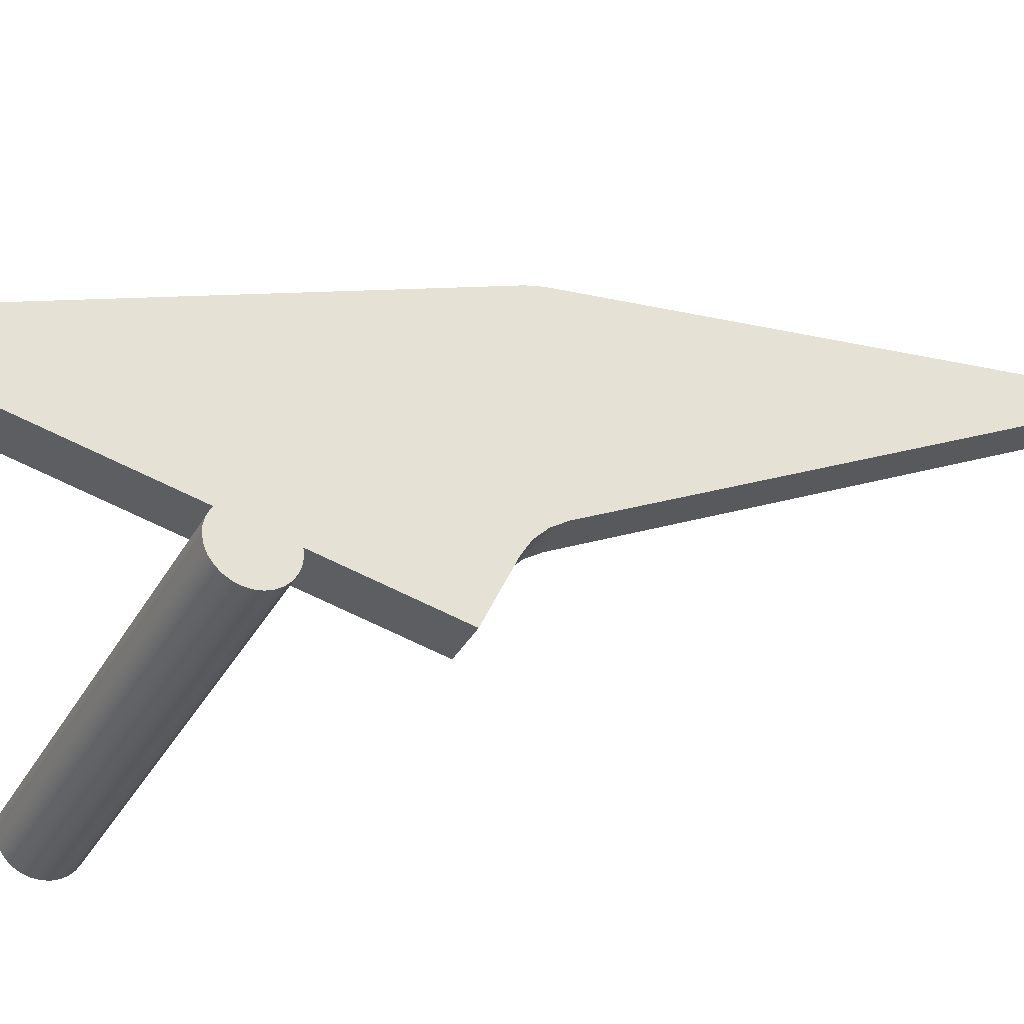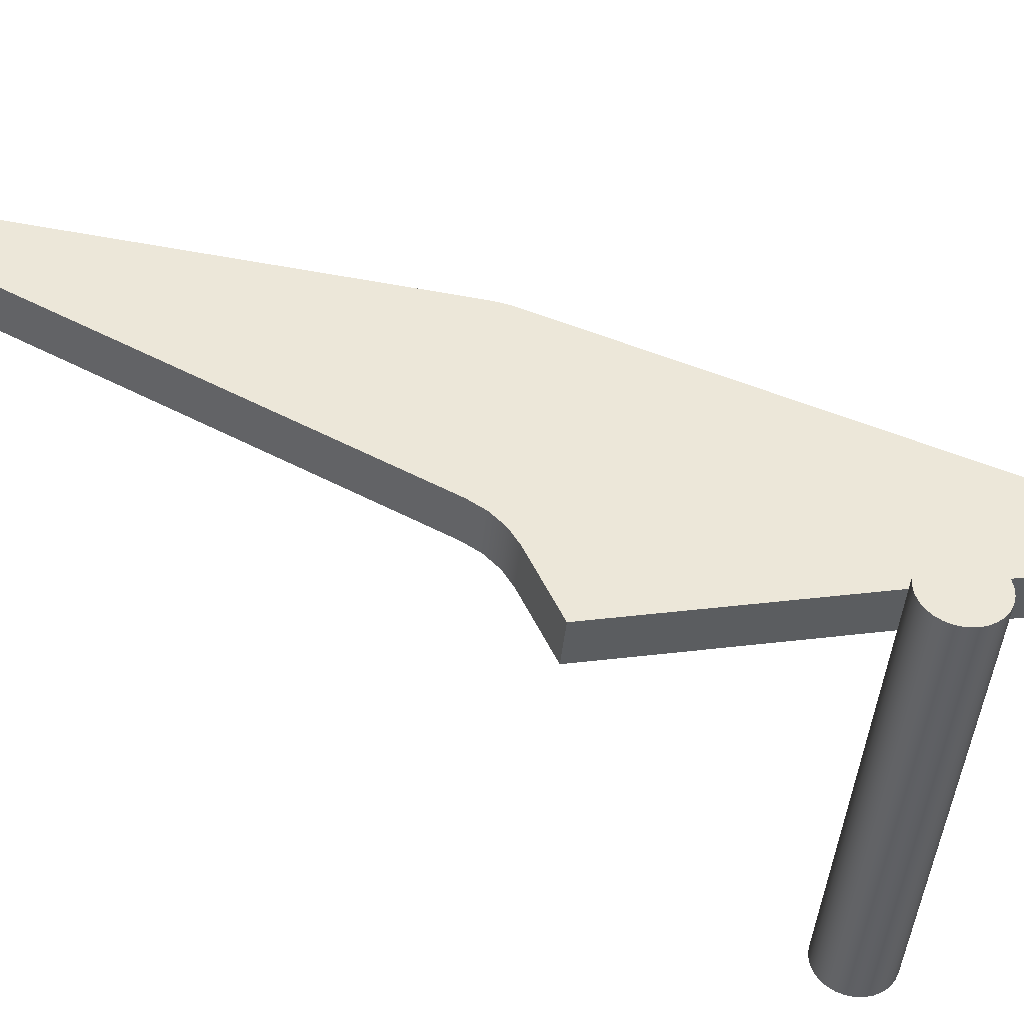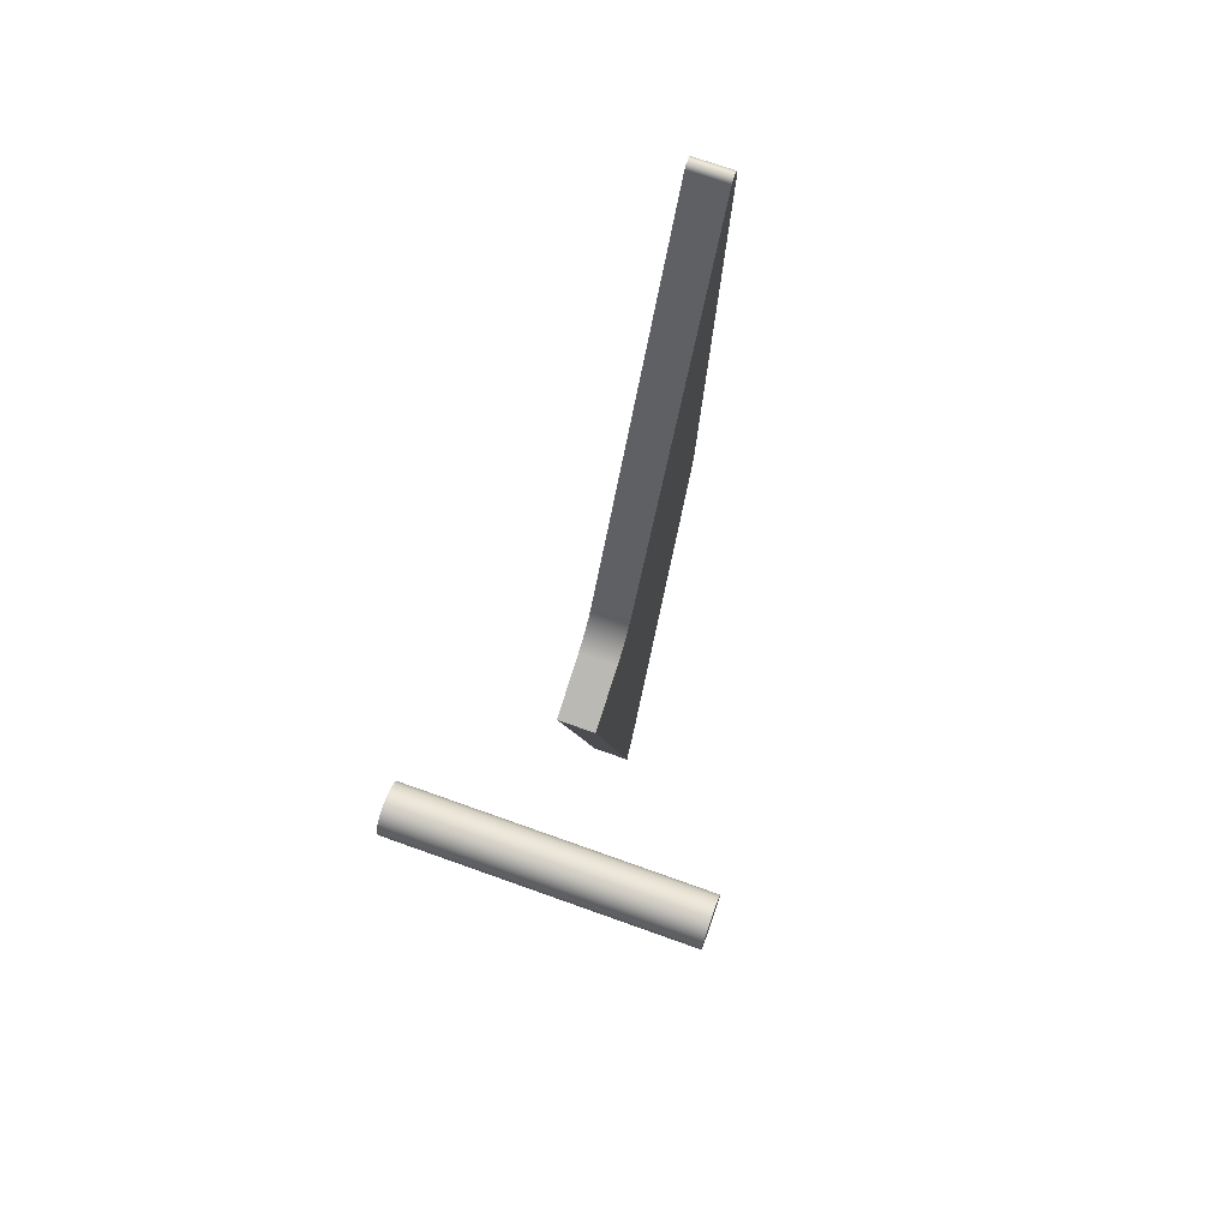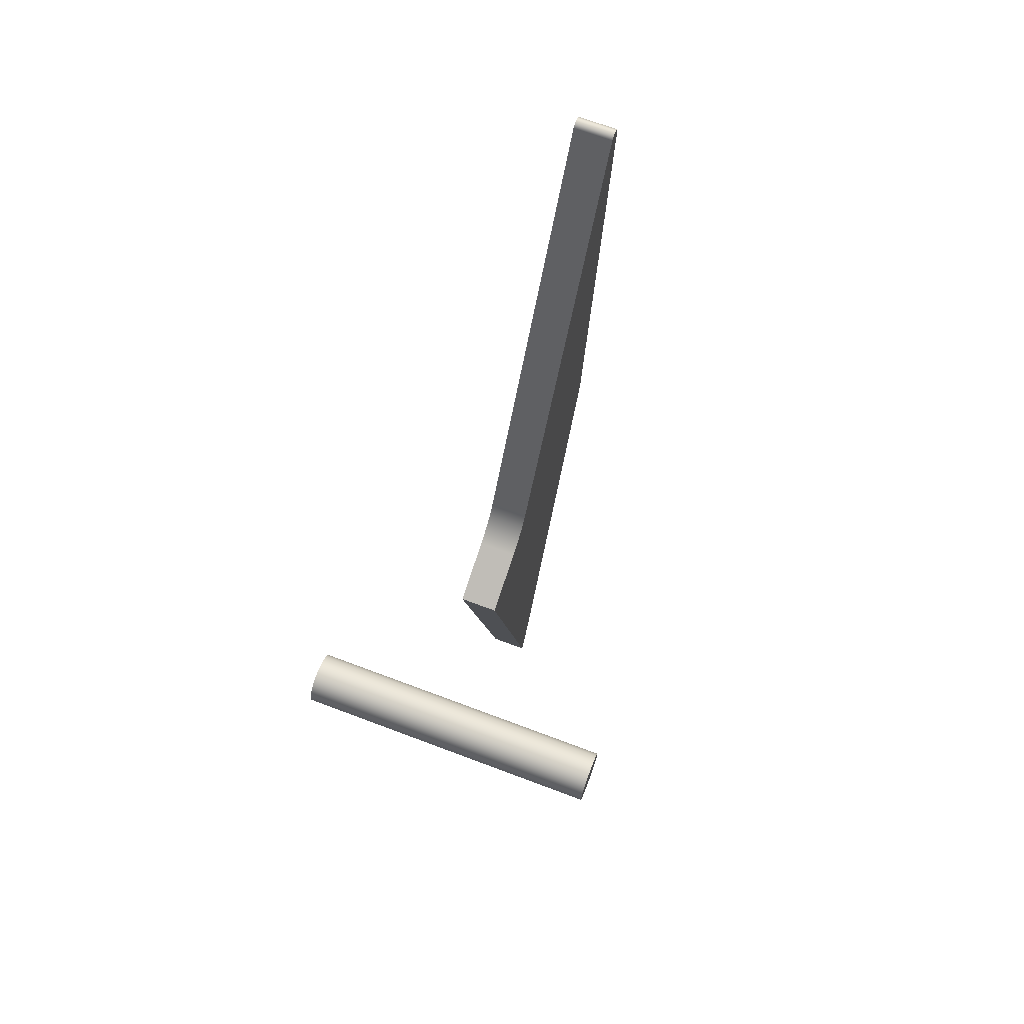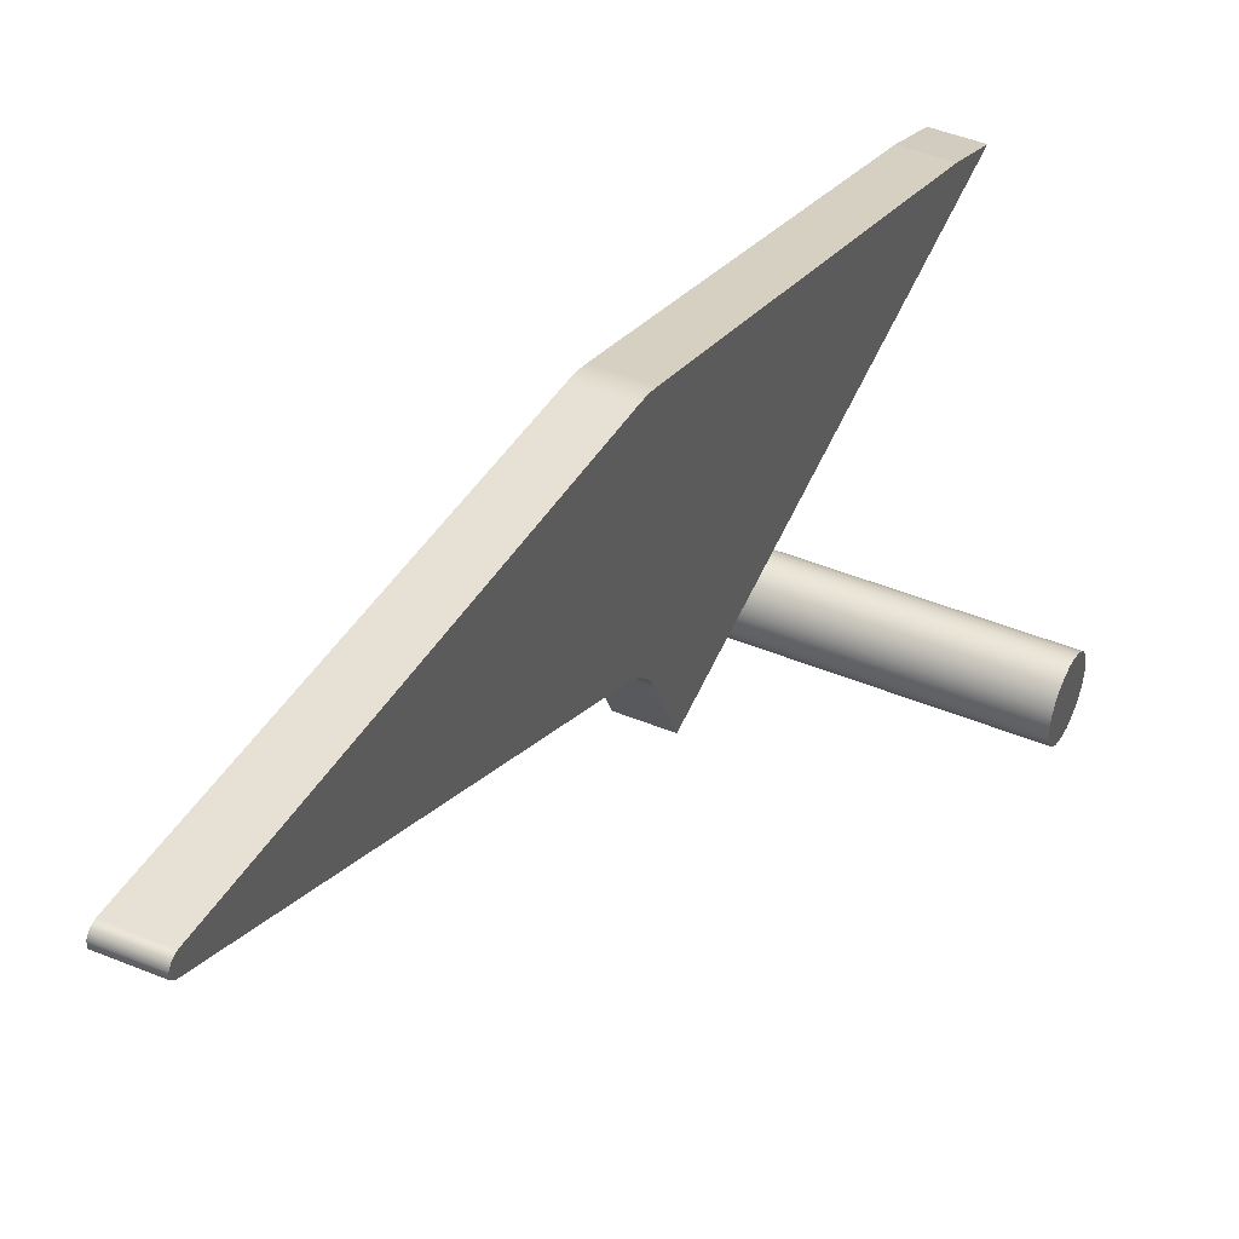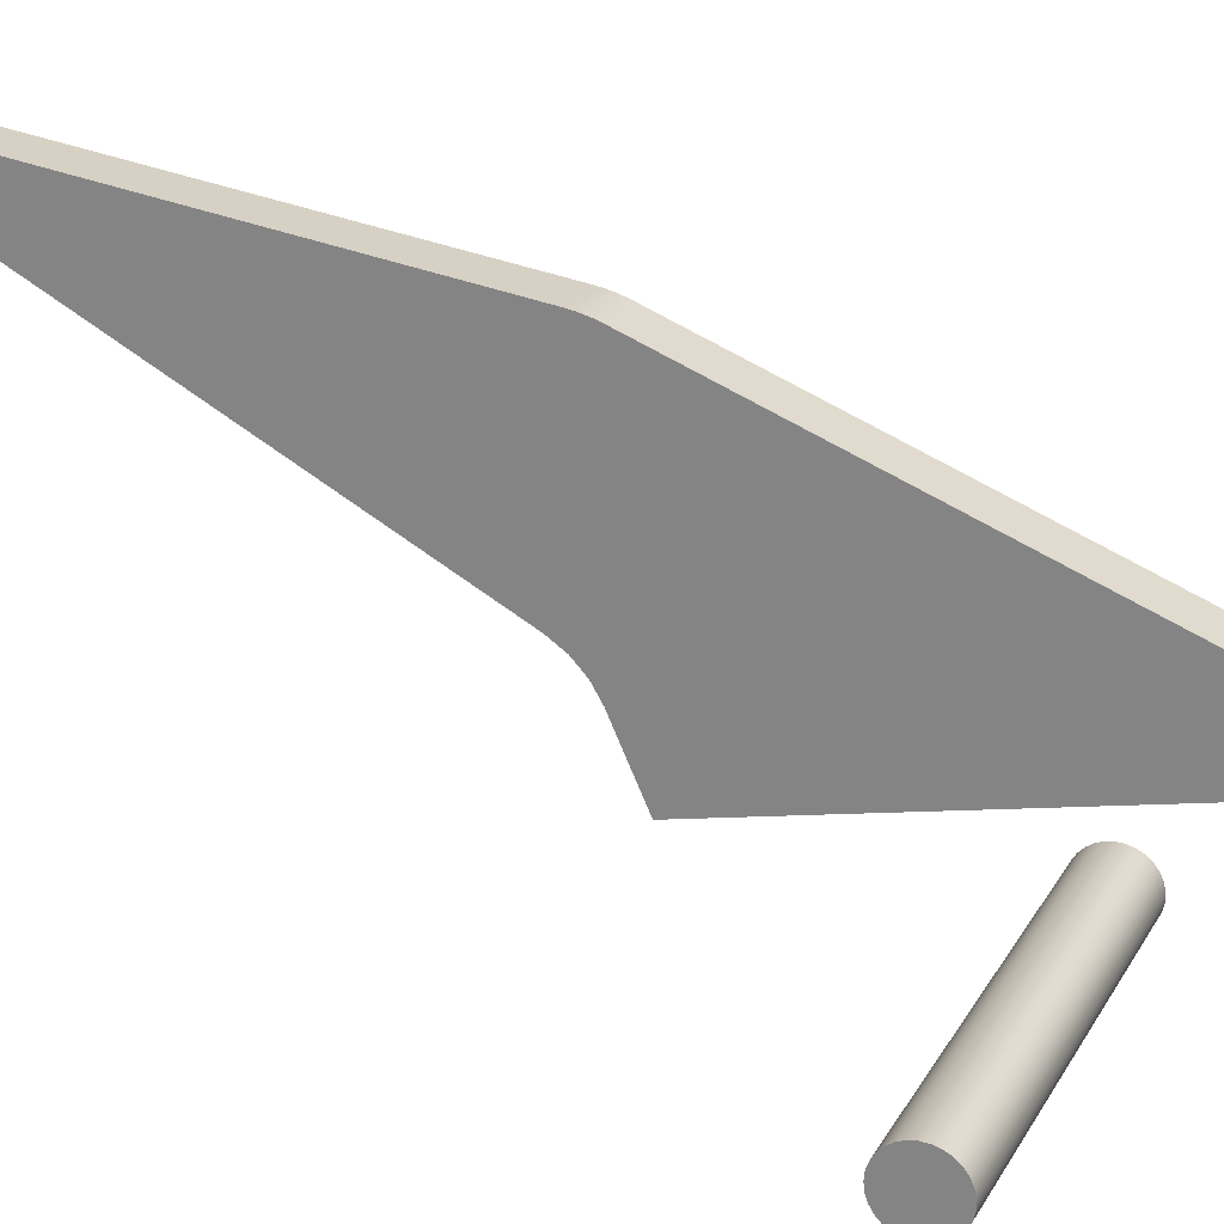
<metadata>
{"format":"obj","ext":"obj","renderer":"f3d","projection":"perspective","resolution":1024,"background":"white","views":[{"elev":-35.0,"azim":-115.2,"up":"+Y"},{"elev":-43.5,"azim":84.2,"up":"+Y"},{"elev":71.4,"azim":19.7,"up":"+Z"},{"elev":68.7,"azim":20.7,"up":"+Z"},{"elev":45.0,"azim":25.6,"up":"+Y"},{"elev":23.4,"azim":112.3,"up":"+Y"}]}
</metadata>
<code>
v -0.1 1.984 8.365
v 0.1 1.984 8.365
v 0.1 3.142 10.58
v -0.1 3.142 10.58
v -0.1 3.218 10.55
v 0.1 3.218 10.55
v 0.1 2.923 8.302
v -0.1 2.923 8.302
v -0.1 3.142 10.58
v 0.1 3.142 10.58
v 0.1 3.163 10.6
v 0.1 3.19 10.6
v 0.1 3.212 10.58
v 0.1 3.218 10.55
v -0.1 3.218 10.55
v -0.1 3.212 10.58
v -0.1 3.19 10.6
v -0.1 3.163 10.6
v -0.1 2.923 8.302
v 0.1 2.923 8.302
v 0.1 2.916 8.263
v 0.1 2.907 8.226
v 0.1 2.894 8.189
v -0.1 2.894 8.189
v -0.1 2.907 8.226
v -0.1 2.916 8.263
v -0.1 1.483 8.045
v -0.1 1.795 8.187
v -0.1 1.871 8.232
v -0.1 1.935 8.292
v -0.1 1.984 8.365
v -0.1 3.142 10.58
v -0.1 3.163 10.6
v -0.1 3.19 10.6
v -0.1 3.212 10.58
v -0.1 3.218 10.55
v -0.1 2.923 8.302
v -0.1 2.916 8.263
v -0.1 2.907 8.226
v -0.1 2.894 8.189
v -0.1 2.093 6.082
v -0.1 1.973 5.815
v -0.1 1.795 8.187
v 0.1 1.795 8.187
v 0.1 1.871 8.232
v 0.1 1.935 8.292
v 0.1 1.984 8.365
v -0.1 1.984 8.365
v -0.1 1.935 8.292
v -0.1 1.871 8.232
v 0.1 1.795 8.187
v 0.1 1.483 8.045
v 0.1 1.973 5.815
v 0.1 2.093 6.082
v 0.1 2.894 8.189
v 0.1 2.907 8.226
v 0.1 2.916 8.263
v 0.1 2.923 8.302
v 0.1 3.218 10.55
v 0.1 3.212 10.58
v 0.1 3.19 10.6
v 0.1 3.163 10.6
v 0.1 3.142 10.58
v 0.1 1.984 8.365
v 0.1 1.935 8.292
v 0.1 1.871 8.232
v -0.1 2.894 8.189
v 0.1 2.894 8.189
v 0.1 2.093 6.082
v -0.1 2.093 6.082
v -0.1 2.093 6.082
v 0.1 2.093 6.082
v 0.1 1.973 5.815
v -0.1 1.973 5.815
v -0.1 1.483 8.045
v 0.1 1.483 8.045
v 0.1 1.795 8.187
v -0.1 1.795 8.187
v -0.1 1.973 5.815
v 0.1 1.973 5.815
v 0.1 1.483 8.045
v -0.1 1.483 8.045
v 0.9 1 7.15
v 0.9 0.9678 7.146
v 0.9 0.937 7.136
v 0.9 0.9092 7.119
v 0.9 0.8857 7.097
v 0.9 0.8675 7.07
v 0.9 0.8555 7.04
v 0.9 0.8502 7.008
v 0.9 0.852 6.976
v 0.9 0.8607 6.944
v 0.9 0.8758 6.916
v 0.9 0.8968 6.891
v 0.9 0.9227 6.871
v 0.9 0.9521 6.858
v 0.9 0.9838 6.851
v 0.9 1.016 6.851
v 0.9 1.048 6.858
v 0.9 1.077 6.871
v 0.9 1.103 6.891
v 0.9 1.124 6.916
v 0.9 1.139 6.944
v 0.9 1.148 6.976
v 0.9 1.15 7.008
v 0.9 1.145 7.04
v 0.9 1.133 7.07
v 0.9 1.114 7.097
v 0.9 1.091 7.119
v 0.9 1.063 7.136
v 0.9 1.032 7.146
v -0.9 1 7.15
v -0.9 0.9678 7.146
v -0.9 0.937 7.136
v -0.9 0.9092 7.119
v -0.9 0.8857 7.097
v -0.9 0.8675 7.07
v -0.9 0.8555 7.04
v -0.9 0.8502 7.008
v -0.9 0.852 6.976
v -0.9 0.8607 6.944
v -0.9 0.8758 6.916
v -0.9 0.8968 6.891
v -0.9 0.9227 6.871
v -0.9 0.9521 6.858
v -0.9 0.9838 6.851
v -0.9 1.016 6.851
v -0.9 1.048 6.858
v -0.9 1.077 6.871
v -0.9 1.103 6.891
v -0.9 1.124 6.916
v -0.9 1.139 6.944
v -0.9 1.148 6.976
v -0.9 1.15 7.008
v -0.9 1.145 7.04
v -0.9 1.133 7.07
v -0.9 1.114 7.097
v -0.9 1.091 7.119
v -0.9 1.063 7.136
v -0.9 1.032 7.146
v 0.9 1 7.15
v 0.9 1.032 7.146
v 0.9 1.063 7.136
v 0.9 1.091 7.119
v 0.9 1.114 7.097
v 0.9 1.133 7.07
v 0.9 1.145 7.04
v 0.9 1.15 7.008
v 0.9 1.148 6.976
v 0.9 1.139 6.944
v 0.9 1.124 6.916
v 0.9 1.103 6.891
v 0.9 1.077 6.871
v 0.9 1.048 6.858
v 0.9 1.016 6.851
v 0.9 0.9838 6.851
v 0.9 0.9521 6.858
v 0.9 0.9227 6.871
v 0.9 0.8968 6.891
v 0.9 0.8758 6.916
v 0.9 0.8607 6.944
v 0.9 0.852 6.976
v 0.9 0.8502 7.008
v 0.9 0.8555 7.04
v 0.9 0.8675 7.07
v 0.9 0.8857 7.097
v 0.9 0.9092 7.119
v 0.9 0.937 7.136
v 0.9 0.9678 7.146
v -0.9 1 7.15
v 0.9 1 7.15
v -0.9 1 7.15
v -0.9 1.032 7.146
v -0.9 1.063 7.136
v -0.9 1.091 7.119
v -0.9 1.114 7.097
v -0.9 1.133 7.07
v -0.9 1.145 7.04
v -0.9 1.15 7.008
v -0.9 1.148 6.976
v -0.9 1.139 6.944
v -0.9 1.124 6.916
v -0.9 1.103 6.891
v -0.9 1.077 6.871
v -0.9 1.048 6.858
v -0.9 1.016 6.851
v -0.9 0.9838 6.851
v -0.9 0.9521 6.858
v -0.9 0.9227 6.871
v -0.9 0.8968 6.891
v -0.9 0.8758 6.916
v -0.9 0.8607 6.944
v -0.9 0.852 6.976
v -0.9 0.8502 7.008
v -0.9 0.8555 7.04
v -0.9 0.8675 7.07
v -0.9 0.8857 7.097
v -0.9 0.9092 7.119
v -0.9 0.937 7.136
v -0.9 0.9678 7.146
f 2 3 1
f 1 3 4
f 6 7 5
f 5 7 8
f 9 10 18
f 18 10 11
f 18 11 17
f 17 11 12
f 17 12 16
f 16 12 13
f 16 13 15
f 15 13 14
f 19 20 26
f 26 20 21
f 26 21 22
f 23 24 22
f 22 24 25
f 22 25 26
f 42 27 41
f 41 27 28
f 41 28 29
f 29 30 41
f 41 30 31
f 41 31 40
f 40 31 37
f 40 37 39
f 39 37 38
f 31 32 37
f 37 32 36
f 36 32 33
f 36 33 34
f 34 35 36
f 43 44 50
f 50 44 45
f 50 45 49
f 49 45 46
f 49 46 48
f 48 46 47
f 66 51 54
f 54 51 52
f 54 52 53
f 55 64 54
f 54 64 65
f 54 65 66
f 64 55 58
f 58 55 56
f 58 56 57
f 64 58 63
f 63 58 59
f 63 59 62
f 62 59 61
f 61 59 60
f 68 69 67
f 67 69 70
f 72 73 71
f 71 73 74
f 76 77 75
f 75 77 78
f 80 81 79
f 79 81 82
f 84 97 83
f 83 97 98
f 83 98 111
f 111 98 99
f 111 99 110
f 110 99 100
f 110 100 109
f 109 100 101
f 109 101 108
f 108 101 102
f 108 102 107
f 107 102 103
f 107 103 106
f 106 103 104
f 106 104 105
f 97 84 96
f 96 84 85
f 96 85 95
f 95 85 86
f 95 86 94
f 94 86 87
f 94 87 93
f 93 87 88
f 93 88 92
f 92 88 89
f 92 89 91
f 91 89 90
f 113 169 112
f 112 169 171
f 170 141 140
f 140 141 142
f 140 142 139
f 139 142 143
f 139 143 138
f 138 143 144
f 138 144 137
f 137 144 145
f 137 145 136
f 136 145 146
f 136 146 135
f 135 146 147
f 135 147 134
f 134 147 148
f 134 148 133
f 133 148 149
f 133 149 132
f 132 149 150
f 132 150 131
f 131 150 151
f 131 151 130
f 130 151 152
f 130 152 129
f 129 152 153
f 129 153 128
f 128 153 154
f 128 154 127
f 127 154 155
f 127 155 126
f 126 155 156
f 126 156 125
f 125 156 157
f 125 157 124
f 124 157 158
f 124 158 123
f 123 158 159
f 123 159 122
f 122 159 160
f 122 160 121
f 121 160 161
f 121 161 120
f 120 161 162
f 120 162 119
f 119 162 163
f 119 163 118
f 118 163 164
f 118 164 117
f 117 164 165
f 117 165 116
f 116 165 166
f 116 166 115
f 115 166 167
f 115 167 114
f 114 167 168
f 114 168 113
f 113 168 169
f 173 186 172
f 172 186 187
f 172 187 200
f 200 187 188
f 200 188 199
f 199 188 189
f 199 189 198
f 198 189 190
f 198 190 197
f 197 190 191
f 197 191 196
f 196 191 192
f 196 192 195
f 195 192 193
f 195 193 194
f 186 173 185
f 185 173 174
f 185 174 184
f 184 174 175
f 184 175 183
f 183 175 176
f 183 176 182
f 182 176 177
f 182 177 181
f 181 177 178
f 181 178 180
f 180 178 179

</code>
